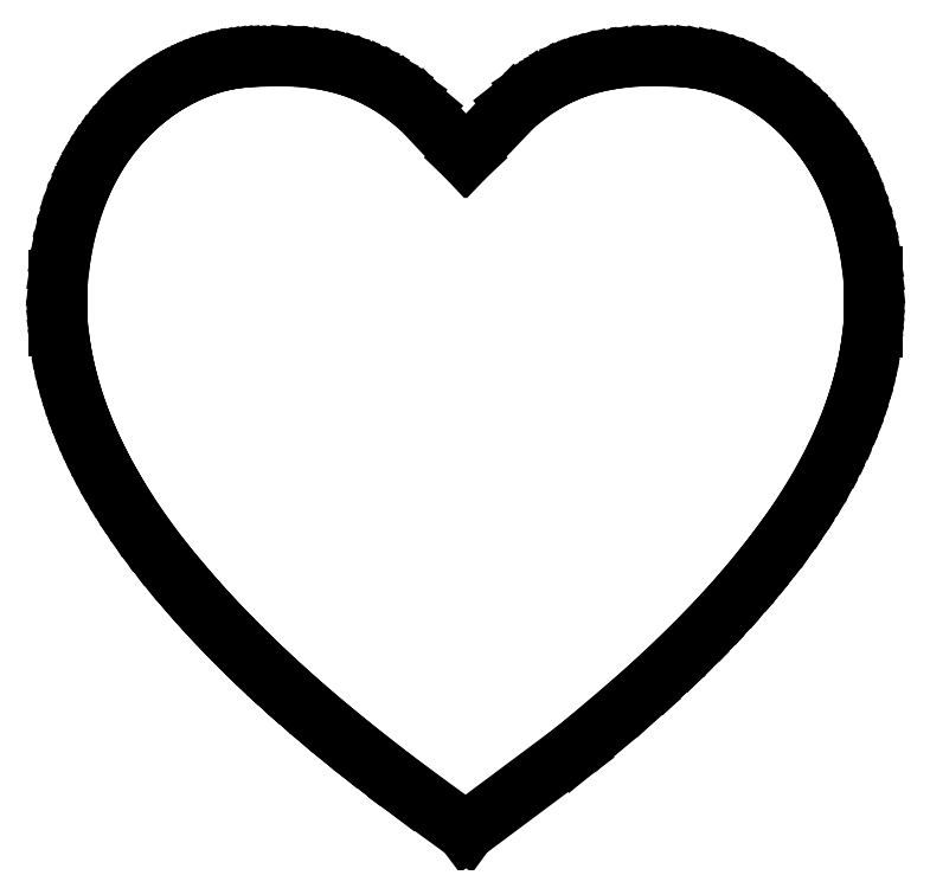
<metadata>
{"format":"dxf","ext":"dxf","renderer":"ezdxf+matplotlib","layout":"modelspace","background":"white","min_lineweight":24,"dpi":150}
</metadata>
<code>
0
SECTION
2
ENTITIES
0
LINE
8
color#ffffffff
10
0.8197
20
3.464
30
0
11
0.8401
21
3.466
31
0
0
LINE
8
color#ffffffff
10
0.8401
20
3.466
30
0
11
0.9634
21
3.47
31
0
0
LINE
8
color#ffffffff
10
0.9634
20
3.47
30
0
11
1.046
21
3.467
31
0
0
LINE
8
color#ffffffff
10
1.046
20
3.467
30
0
11
1.107
21
3.461
31
0
0
LINE
8
color#ffffffff
10
1.107
20
3.461
30
0
11
1.168
21
3.451
31
0
0
LINE
8
color#ffffffff
10
1.168
20
3.451
30
0
11
1.208
21
3.443
31
0
0
LINE
8
color#ffffffff
10
1.208
20
3.443
30
0
11
1.248
21
3.432
31
0
0
LINE
8
color#ffffffff
10
1.248
20
3.432
30
0
11
1.287
21
3.42
31
0
0
LINE
8
color#ffffffff
10
1.287
20
3.42
30
0
11
1.326
21
3.406
31
0
0
LINE
8
color#ffffffff
10
1.326
20
3.406
30
0
11
1.363
21
3.389
31
0
0
LINE
8
color#ffffffff
10
1.363
20
3.389
30
0
11
1.4
21
3.371
31
0
0
LINE
8
color#ffffffff
10
1.4
20
3.371
30
0
11
1.416
21
3.362
31
0
0
LINE
8
color#ffffffff
10
1.416
20
3.362
30
0
11
1.461
21
3.335
31
0
0
LINE
8
color#ffffffff
10
1.461
20
3.335
30
0
11
1.519
21
3.295
31
0
0
LINE
8
color#ffffffff
10
1.519
20
3.295
30
0
11
1.586
21
3.238
31
0
0
LINE
8
color#ffffffff
10
1.586
20
3.238
30
0
11
1.779
21
3.033
31
0
0
LINE
8
color#ffffffff
10
1.779
20
3.033
30
0
11
1.992
21
3.256
31
0
0
LINE
8
color#ffffffff
10
1.992
20
3.256
30
0
11
2.068
21
3.316
31
0
0
LINE
8
color#ffffffff
10
2.068
20
3.316
30
0
11
2.123
21
3.352
31
0
0
LINE
8
color#ffffffff
10
2.123
20
3.352
30
0
11
2.142
21
3.363
31
0
0
LINE
8
color#ffffffff
10
2.142
20
3.363
30
0
11
2.161
21
3.374
31
0
0
LINE
8
color#ffffffff
10
2.161
20
3.374
30
0
11
2.181
21
3.383
31
0
0
LINE
8
color#ffffffff
10
2.181
20
3.383
30
0
11
2.201
21
3.393
31
0
0
LINE
8
color#ffffffff
10
2.201
20
3.393
30
0
11
2.221
21
3.401
31
0
0
LINE
8
color#ffffffff
10
2.221
20
3.401
30
0
11
2.261
21
3.417
31
0
0
LINE
8
color#ffffffff
10
2.261
20
3.417
30
0
11
2.303
21
3.43
31
0
0
LINE
8
color#ffffffff
10
2.303
20
3.43
30
0
11
2.345
21
3.442
31
0
0
LINE
8
color#ffffffff
10
2.345
20
3.442
30
0
11
2.388
21
3.451
31
0
0
LINE
8
color#ffffffff
10
2.388
20
3.451
30
0
11
2.431
21
3.458
31
0
0
LINE
8
color#ffffffff
10
2.431
20
3.458
30
0
11
2.474
21
3.463
31
0
0
LINE
8
color#ffffffff
10
2.474
20
3.463
30
0
11
2.54
21
3.468
31
0
0
LINE
8
color#ffffffff
10
2.54
20
3.468
30
0
11
2.628
21
3.47
31
0
0
LINE
8
color#ffffffff
10
2.628
20
3.47
30
0
11
2.737
21
3.464
31
0
0
LINE
8
color#ffffffff
10
2.737
20
3.464
30
0
11
2.758
21
3.462
31
0
0
LINE
8
color#ffffffff
10
2.758
20
3.462
30
0
11
2.779
21
3.46
31
0
0
LINE
8
color#ffffffff
10
2.779
20
3.46
30
0
11
2.8
21
3.456
31
0
0
LINE
8
color#ffffffff
10
2.8
20
3.456
30
0
11
2.842
21
3.448
31
0
0
LINE
8
color#ffffffff
10
2.842
20
3.448
30
0
11
2.883
21
3.437
31
0
0
LINE
8
color#ffffffff
10
2.883
20
3.437
30
0
11
2.923
21
3.425
31
0
0
LINE
8
color#ffffffff
10
2.923
20
3.425
30
0
11
2.963
21
3.409
31
0
0
LINE
8
color#ffffffff
10
2.963
20
3.409
30
0
11
3.002
21
3.392
31
0
0
LINE
8
color#ffffffff
10
3.002
20
3.392
30
0
11
3.04
21
3.373
31
0
0
LINE
8
color#ffffffff
10
3.04
20
3.373
30
0
11
3.077
21
3.352
31
0
0
LINE
8
color#ffffffff
10
3.077
20
3.352
30
0
11
3.112
21
3.329
31
0
0
LINE
8
color#ffffffff
10
3.112
20
3.329
30
0
11
3.147
21
3.305
31
0
0
LINE
8
color#ffffffff
10
3.147
20
3.305
30
0
11
3.181
21
3.278
31
0
0
LINE
8
color#ffffffff
10
3.181
20
3.278
30
0
11
3.213
21
3.251
31
0
0
LINE
8
color#ffffffff
10
3.213
20
3.251
30
0
11
3.244
21
3.221
31
0
0
LINE
8
color#ffffffff
10
3.244
20
3.221
30
0
11
3.273
21
3.191
31
0
0
LINE
8
color#ffffffff
10
3.273
20
3.191
30
0
11
3.29
21
3.172
31
0
0
LINE
8
color#ffffffff
10
3.29
20
3.172
30
0
11
3.307
21
3.152
31
0
0
LINE
8
color#ffffffff
10
3.307
20
3.152
30
0
11
3.324
21
3.132
31
0
0
LINE
8
color#ffffffff
10
3.324
20
3.132
30
0
11
3.339
21
3.111
31
0
0
LINE
8
color#ffffffff
10
3.339
20
3.111
30
0
11
3.355
21
3.09
31
0
0
LINE
8
color#ffffffff
10
3.355
20
3.09
30
0
11
3.369
21
3.069
31
0
0
LINE
8
color#ffffffff
10
3.369
20
3.069
30
0
11
3.383
21
3.047
31
0
0
LINE
8
color#ffffffff
10
3.383
20
3.047
30
0
11
3.397
21
3.025
31
0
0
LINE
8
color#ffffffff
10
3.397
20
3.025
30
0
11
3.41
21
3.002
31
0
0
LINE
8
color#ffffffff
10
3.41
20
3.002
30
0
11
3.422
21
2.98
31
0
0
LINE
8
color#ffffffff
10
3.422
20
2.98
30
0
11
3.434
21
2.957
31
0
0
LINE
8
color#ffffffff
10
3.434
20
2.957
30
0
11
3.456
21
2.91
31
0
0
LINE
8
color#ffffffff
10
3.456
20
2.91
30
0
11
3.475
21
2.862
31
0
0
LINE
8
color#ffffffff
10
3.475
20
2.862
30
0
11
3.493
21
2.813
31
0
0
LINE
8
color#ffffffff
10
3.493
20
2.813
30
0
11
3.508
21
2.763
31
0
0
LINE
8
color#ffffffff
10
3.508
20
2.763
30
0
11
3.522
21
2.713
31
0
0
LINE
8
color#ffffffff
10
3.522
20
2.713
30
0
11
3.533
21
2.662
31
0
0
LINE
8
color#ffffffff
10
3.533
20
2.662
30
0
11
3.543
21
2.611
31
0
0
LINE
8
color#ffffffff
10
3.543
20
2.611
30
0
11
3.55
21
2.56
31
0
0
LINE
8
color#ffffffff
10
3.55
20
2.56
30
0
11
3.556
21
2.509
31
0
0
LINE
8
color#ffffffff
10
3.556
20
2.509
30
0
11
3.556
21
2.284
31
0
0
LINE
8
color#ffffffff
10
3.556
20
2.284
30
0
11
3.552
21
2.251
31
0
0
LINE
8
color#ffffffff
10
3.552
20
2.251
30
0
11
3.548
21
2.218
31
0
0
LINE
8
color#ffffffff
10
3.548
20
2.218
30
0
11
3.543
21
2.186
31
0
0
LINE
8
color#ffffffff
10
3.543
20
2.186
30
0
11
3.538
21
2.154
31
0
0
LINE
8
color#ffffffff
10
3.538
20
2.154
30
0
11
3.531
21
2.122
31
0
0
LINE
8
color#ffffffff
10
3.531
20
2.122
30
0
11
3.524
21
2.09
31
0
0
LINE
8
color#ffffffff
10
3.524
20
2.09
30
0
11
3.516
21
2.058
31
0
0
LINE
8
color#ffffffff
10
3.516
20
2.058
30
0
11
3.508
21
2.027
31
0
0
LINE
8
color#ffffffff
10
3.508
20
2.027
30
0
11
3.499
21
1.996
31
0
0
LINE
8
color#ffffffff
10
3.499
20
1.996
30
0
11
3.489
21
1.964
31
0
0
LINE
8
color#ffffffff
10
3.489
20
1.964
30
0
11
3.479
21
1.934
31
0
0
LINE
8
color#ffffffff
10
3.479
20
1.934
30
0
11
3.457
21
1.872
31
0
0
LINE
8
color#ffffffff
10
3.457
20
1.872
30
0
11
3.432
21
1.812
31
0
0
LINE
8
color#ffffffff
10
3.432
20
1.812
30
0
11
3.406
21
1.752
31
0
0
LINE
8
color#ffffffff
10
3.406
20
1.752
30
0
11
3.377
21
1.693
31
0
0
LINE
8
color#ffffffff
10
3.377
20
1.693
30
0
11
3.346
21
1.635
31
0
0
LINE
8
color#ffffffff
10
3.346
20
1.635
30
0
11
3.314
21
1.578
31
0
0
LINE
8
color#ffffffff
10
3.314
20
1.578
30
0
11
3.263
21
1.495
31
0
0
LINE
8
color#ffffffff
10
3.263
20
1.495
30
0
11
3.209
21
1.413
31
0
0
LINE
8
color#ffffffff
10
3.209
20
1.413
30
0
11
3.182
21
1.374
31
0
0
LINE
8
color#ffffffff
10
3.182
20
1.374
30
0
11
3.153
21
1.336
31
0
0
LINE
8
color#ffffffff
10
3.153
20
1.336
30
0
11
3.125
21
1.298
31
0
0
LINE
8
color#ffffffff
10
3.125
20
1.298
30
0
11
3.096
21
1.261
31
0
0
LINE
8
color#ffffffff
10
3.096
20
1.261
30
0
11
3.066
21
1.223
31
0
0
LINE
8
color#ffffffff
10
3.066
20
1.223
30
0
11
3.005
21
1.15
31
0
0
LINE
8
color#ffffffff
10
3.005
20
1.15
30
0
11
2.943
21
1.079
31
0
0
LINE
8
color#ffffffff
10
2.943
20
1.079
30
0
11
2.879
21
1.009
31
0
0
LINE
8
color#ffffffff
10
2.879
20
1.009
30
0
11
2.813
21
0.9402
31
0
0
LINE
8
color#ffffffff
10
2.813
20
0.9402
30
0
11
2.746
21
0.8729
31
0
0
LINE
8
color#ffffffff
10
2.746
20
0.8729
30
0
11
2.643
21
0.7743
31
0
0
LINE
8
color#ffffffff
10
2.643
20
0.7743
30
0
11
2.538
21
0.6783
31
0
0
LINE
8
color#ffffffff
10
2.538
20
0.6783
30
0
11
2.357
21
0.5235
31
0
0
LINE
8
color#ffffffff
10
2.357
20
0.5235
30
0
11
2.247
21
0.4333
31
0
0
LINE
8
color#ffffffff
10
2.247
20
0.4333
30
0
11
1.779
21
0.08339
31
0
0
LINE
8
color#ffffffff
10
1.779
20
0.08339
30
0
11
1.53
21
0.2645
31
0
0
LINE
8
color#ffffffff
10
1.53
20
0.2645
30
0
11
1.383
21
0.3767
31
0
0
LINE
8
color#ffffffff
10
1.383
20
0.3767
30
0
11
1.286
21
0.4532
31
0
0
LINE
8
color#ffffffff
10
1.286
20
0.4532
30
0
11
1.19
21
0.5312
31
0
0
LINE
8
color#ffffffff
10
1.19
20
0.5312
30
0
11
1.096
21
0.6109
31
0
0
LINE
8
color#ffffffff
10
1.096
20
0.6109
30
0
11
1.004
21
0.6923
31
0
0
LINE
8
color#ffffffff
10
1.004
20
0.6923
30
0
11
0.9579
21
0.7336
31
0
0
LINE
8
color#ffffffff
10
0.9579
20
0.7336
30
0
11
0.9128
21
0.7755
31
0
0
LINE
8
color#ffffffff
10
0.9128
20
0.7755
30
0
11
0.8681
21
0.8179
31
0
0
LINE
8
color#ffffffff
10
0.8681
20
0.8179
30
0
11
0.8239
21
0.8607
31
0
0
LINE
8
color#ffffffff
10
0.8239
20
0.8607
30
0
11
0.7802
21
0.9041
31
0
0
LINE
8
color#ffffffff
10
0.7802
20
0.9041
30
0
11
0.7371
21
0.9481
31
0
0
LINE
8
color#ffffffff
10
0.7371
20
0.9481
30
0
11
0.6946
21
0.9926
31
0
0
LINE
8
color#ffffffff
10
0.6946
20
0.9926
30
0
11
0.6526
21
1.038
31
0
0
LINE
8
color#ffffffff
10
0.6526
20
1.038
30
0
11
0.6113
21
1.083
31
0
0
LINE
8
color#ffffffff
10
0.6113
20
1.083
30
0
11
0.5705
21
1.13
31
0
0
LINE
8
color#ffffffff
10
0.5705
20
1.13
30
0
11
0.5305
21
1.176
31
0
0
LINE
8
color#ffffffff
10
0.5305
20
1.176
30
0
11
0.4911
21
1.224
31
0
0
LINE
8
color#ffffffff
10
0.4911
20
1.224
30
0
11
0.4524
21
1.272
31
0
0
LINE
8
color#ffffffff
10
0.4524
20
1.272
30
0
11
0.4054
21
1.334
31
0
0
LINE
8
color#ffffffff
10
0.4054
20
1.334
30
0
11
0.3599
21
1.397
31
0
0
LINE
8
color#ffffffff
10
0.3599
20
1.397
30
0
11
0.316
21
1.461
31
0
0
LINE
8
color#ffffffff
10
0.316
20
1.461
30
0
11
0.274
21
1.527
31
0
0
LINE
8
color#ffffffff
10
0.274
20
1.527
30
0
11
0.2538
21
1.561
31
0
0
LINE
8
color#ffffffff
10
0.2538
20
1.561
30
0
11
0.2341
21
1.594
31
0
0
LINE
8
color#ffffffff
10
0.2341
20
1.594
30
0
11
0.215
21
1.628
31
0
0
LINE
8
color#ffffffff
10
0.215
20
1.628
30
0
11
0.1965
21
1.663
31
0
0
LINE
8
color#ffffffff
10
0.1965
20
1.663
30
0
11
0.1786
21
1.697
31
0
0
LINE
8
color#ffffffff
10
0.1786
20
1.697
30
0
11
0.1614
21
1.732
31
0
0
LINE
8
color#ffffffff
10
0.1614
20
1.732
30
0
11
0.1449
21
1.767
31
0
0
LINE
8
color#ffffffff
10
0.1449
20
1.767
30
0
11
0.1291
21
1.803
31
0
0
LINE
8
color#ffffffff
10
0.1291
20
1.803
30
0
11
0.114
21
1.839
31
0
0
LINE
8
color#ffffffff
10
0.114
20
1.839
30
0
11
0.09969
21
1.875
31
0
0
LINE
8
color#ffffffff
10
0.09969
20
1.875
30
0
11
0.08616
21
1.911
31
0
0
LINE
8
color#ffffffff
10
0.08616
20
1.911
30
0
11
0.07344
21
1.948
31
0
0
LINE
8
color#ffffffff
10
0.07344
20
1.948
30
0
11
0.06156
21
1.985
31
0
0
LINE
8
color#ffffffff
10
0.06156
20
1.985
30
0
11
0.05055
21
2.022
31
0
0
LINE
8
color#ffffffff
10
0.05055
20
2.022
30
0
11
0.04044
21
2.06
31
0
0
LINE
8
color#ffffffff
10
0.04044
20
2.06
30
0
11
0.03124
21
2.097
31
0
0
LINE
8
color#ffffffff
10
0.03124
20
2.097
30
0
11
0.02299
21
2.135
31
0
0
LINE
8
color#ffffffff
10
0.02299
20
2.135
30
0
11
0.01572
21
2.174
31
0
0
LINE
8
color#ffffffff
10
0.01572
20
2.174
30
0
11
0.009445
21
2.212
31
0
0
LINE
8
color#ffffffff
10
0.009445
20
2.212
30
0
11
0.004196
21
2.251
31
0
0
LINE
8
color#ffffffff
10
0.004196
20
2.251
30
0
11
0
21
2.29
31
0
0
LINE
8
color#ffffffff
10
0
20
2.29
30
0
11
0
21
2.495
31
0
0
LINE
8
color#ffffffff
10
0
20
2.495
30
0
11
0.007388
21
2.563
31
0
0
LINE
8
color#ffffffff
10
0.007388
20
2.563
30
0
11
0.01799
21
2.631
31
0
0
LINE
8
color#ffffffff
10
0.01799
20
2.631
30
0
11
0.03192
21
2.699
31
0
0
LINE
8
color#ffffffff
10
0.03192
20
2.699
30
0
11
0.0493
21
2.765
31
0
0
LINE
8
color#ffffffff
10
0.0493
20
2.765
30
0
11
0.07026
21
2.831
31
0
0
LINE
8
color#ffffffff
10
0.07026
20
2.831
30
0
11
0.08627
21
2.874
31
0
0
LINE
8
color#ffffffff
10
0.08627
20
2.874
30
0
11
0.104
21
2.916
31
0
0
LINE
8
color#ffffffff
10
0.104
20
2.916
30
0
11
0.1234
21
2.957
31
0
0
LINE
8
color#ffffffff
10
0.1234
20
2.957
30
0
11
0.1445
21
2.998
31
0
0
LINE
8
color#ffffffff
10
0.1445
20
2.998
30
0
11
0.1675
21
3.037
31
0
0
LINE
8
color#ffffffff
10
0.1675
20
3.037
30
0
11
0.1922
21
3.076
31
0
0
LINE
8
color#ffffffff
10
0.1922
20
3.076
30
0
11
0.2188
21
3.113
31
0
0
LINE
8
color#ffffffff
10
0.2188
20
3.113
30
0
11
0.2338
21
3.133
31
0
0
LINE
8
color#ffffffff
10
0.2338
20
3.133
30
0
11
0.2493
21
3.152
31
0
0
LINE
8
color#ffffffff
10
0.2493
20
3.152
30
0
11
0.2653
21
3.171
31
0
0
LINE
8
color#ffffffff
10
0.2653
20
3.171
30
0
11
0.2818
21
3.189
31
0
0
LINE
8
color#ffffffff
10
0.2818
20
3.189
30
0
11
0.2988
21
3.207
31
0
0
LINE
8
color#ffffffff
10
0.2988
20
3.207
30
0
11
0.3162
21
3.225
31
0
0
LINE
8
color#ffffffff
10
0.3162
20
3.225
30
0
11
0.3342
21
3.242
31
0
0
LINE
8
color#ffffffff
10
0.3342
20
3.242
30
0
11
0.3526
21
3.259
31
0
0
LINE
8
color#ffffffff
10
0.3526
20
3.259
30
0
11
0.3714
21
3.275
31
0
0
LINE
8
color#ffffffff
10
0.3714
20
3.275
30
0
11
0.3907
21
3.29
31
0
0
LINE
8
color#ffffffff
10
0.3907
20
3.29
30
0
11
0.4104
21
3.305
31
0
0
LINE
8
color#ffffffff
10
0.4104
20
3.305
30
0
11
0.4304
21
3.32
31
0
0
LINE
8
color#ffffffff
10
0.4304
20
3.32
30
0
11
0.4509
21
3.334
31
0
0
LINE
8
color#ffffffff
10
0.4509
20
3.334
30
0
11
0.4717
21
3.347
31
0
0
LINE
8
color#ffffffff
10
0.4717
20
3.347
30
0
11
0.4929
21
3.36
31
0
0
LINE
8
color#ffffffff
10
0.4929
20
3.36
30
0
11
0.5145
21
3.372
31
0
0
LINE
8
color#ffffffff
10
0.5145
20
3.372
30
0
11
0.5363
21
3.383
31
0
0
LINE
8
color#ffffffff
10
0.5363
20
3.383
30
0
11
0.5585
21
3.394
31
0
0
LINE
8
color#ffffffff
10
0.5585
20
3.394
30
0
11
0.581
21
3.404
31
0
0
LINE
8
color#ffffffff
10
0.581
20
3.404
30
0
11
0.6038
21
3.414
31
0
0
LINE
8
color#ffffffff
10
0.6038
20
3.414
30
0
11
0.6269
21
3.422
31
0
0
LINE
8
color#ffffffff
10
0.6269
20
3.422
30
0
11
0.6502
21
3.43
31
0
0
LINE
8
color#ffffffff
10
0.6502
20
3.43
30
0
11
0.6738
21
3.438
31
0
0
LINE
8
color#ffffffff
10
0.6738
20
3.438
30
0
11
0.6976
21
3.444
31
0
0
LINE
8
color#ffffffff
10
0.6976
20
3.444
30
0
11
0.7216
21
3.45
31
0
0
LINE
8
color#ffffffff
10
0.7216
20
3.45
30
0
11
0.7458
21
3.455
31
0
0
LINE
8
color#ffffffff
10
0.7458
20
3.455
30
0
11
0.7703
21
3.459
31
0
0
LINE
8
color#ffffffff
10
0.7703
20
3.459
30
0
11
0.7949
21
3.462
31
0
0
LINE
8
color#ffffffff
10
0.7949
20
3.462
30
0
11
0.8197
21
3.464
31
0
0
ENDSEC
0
EOF

</code>
